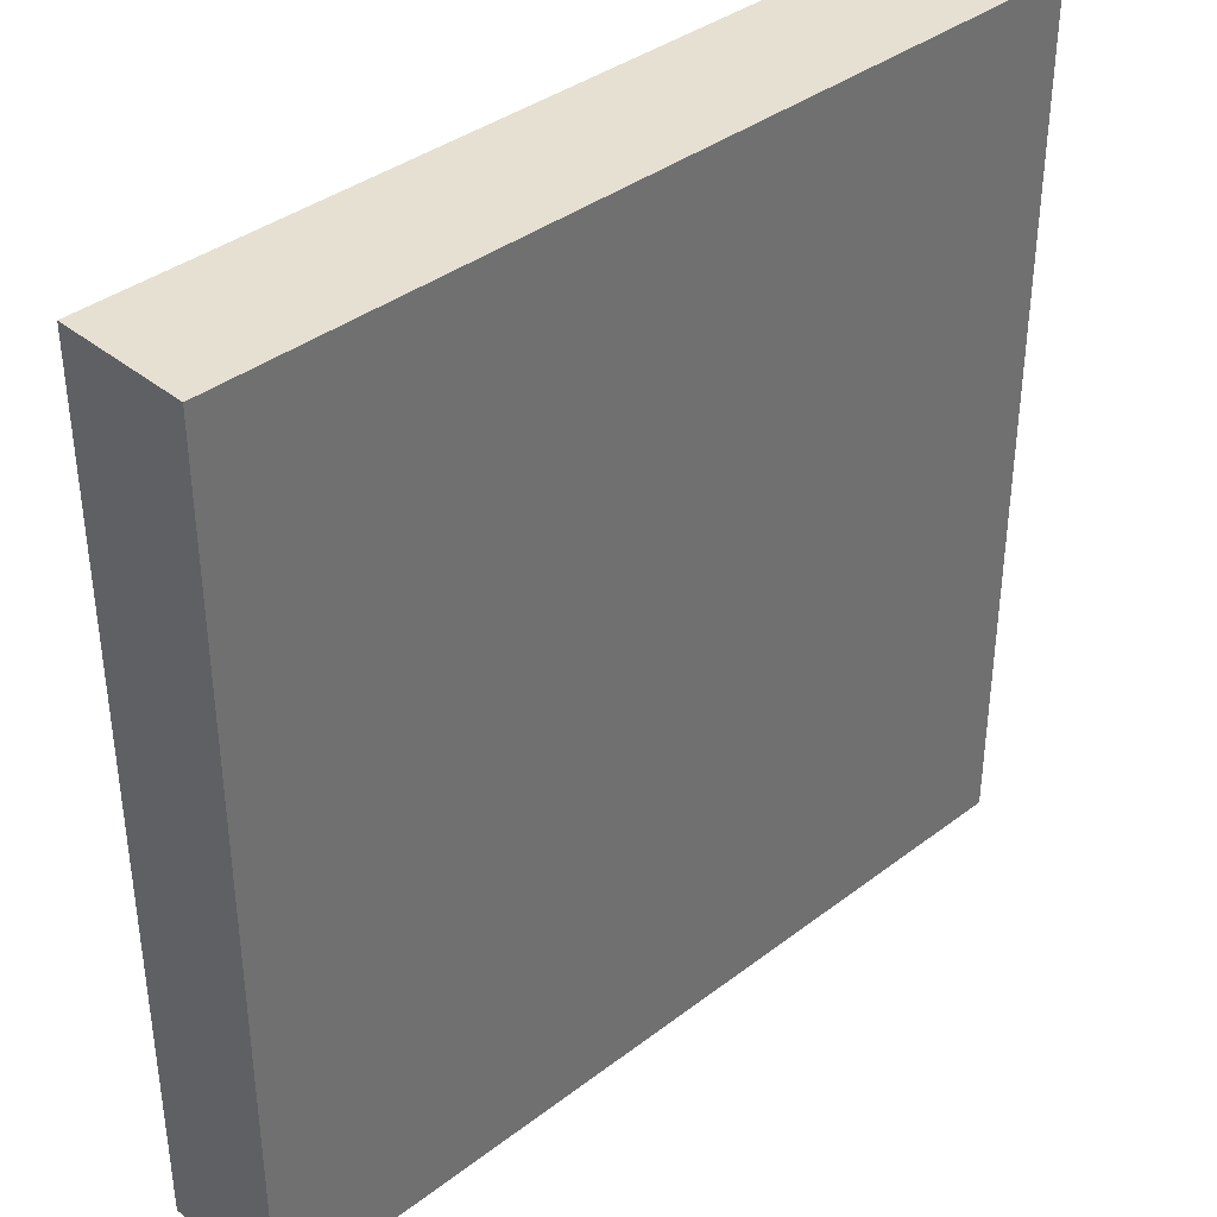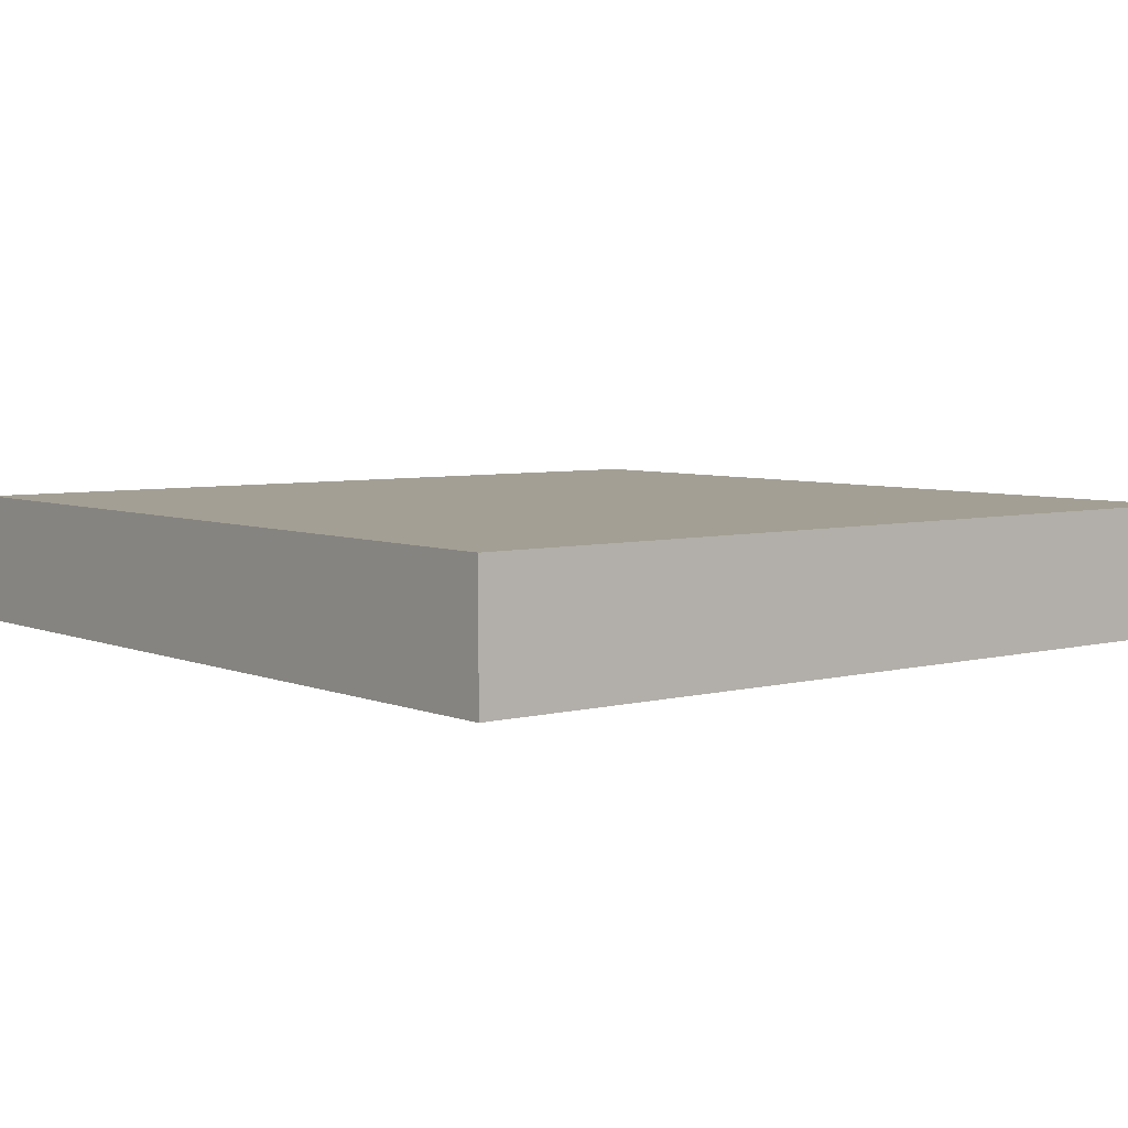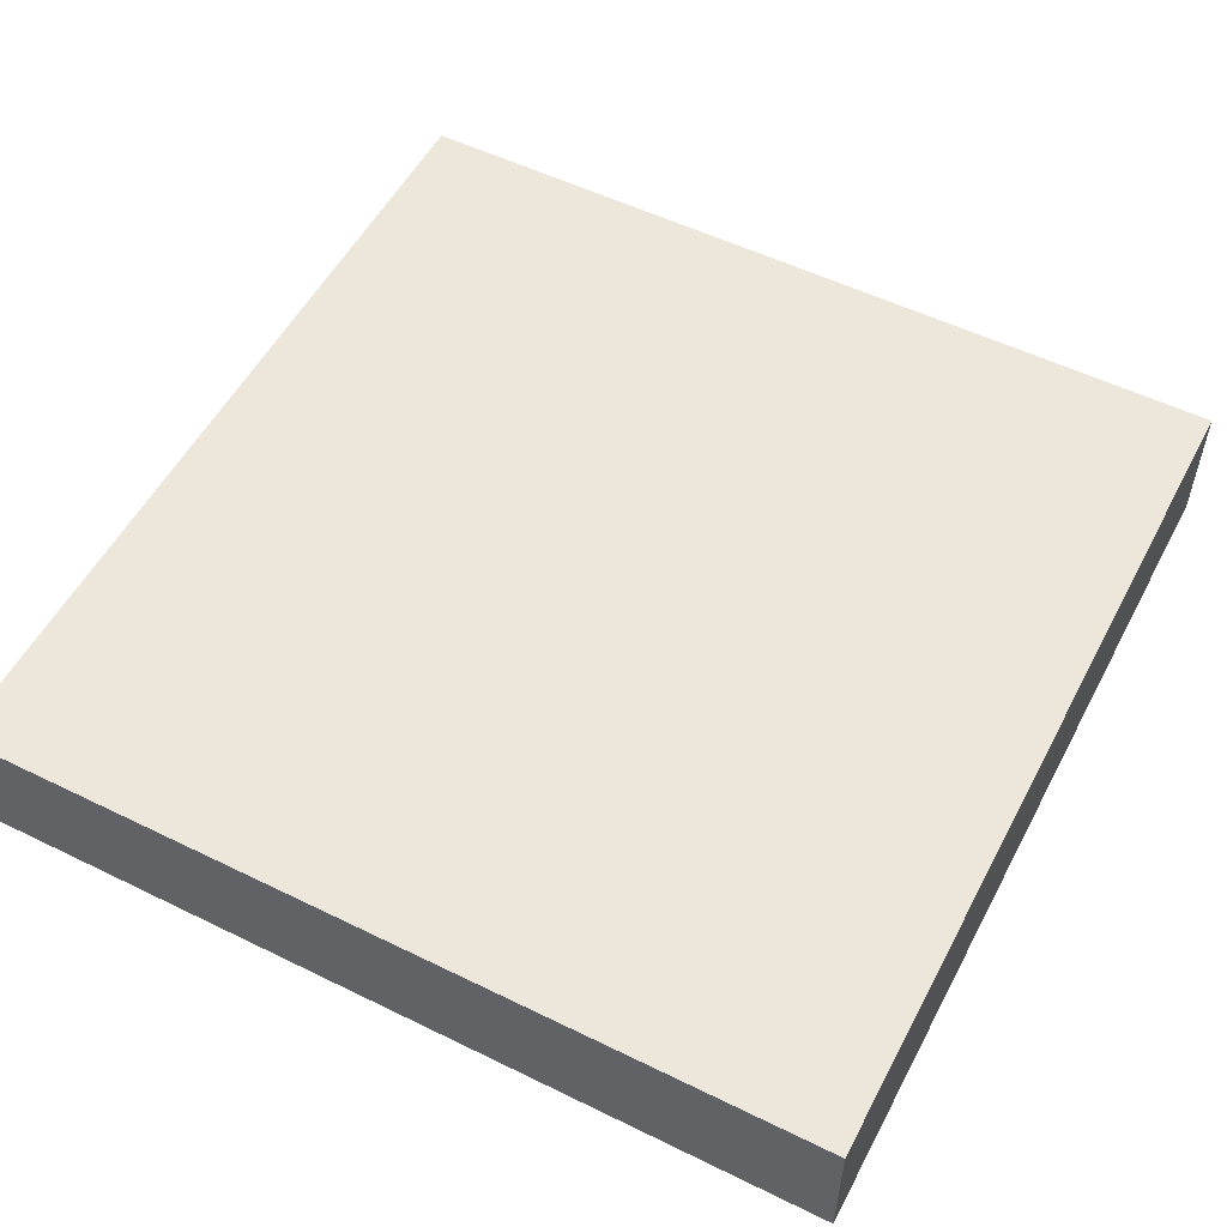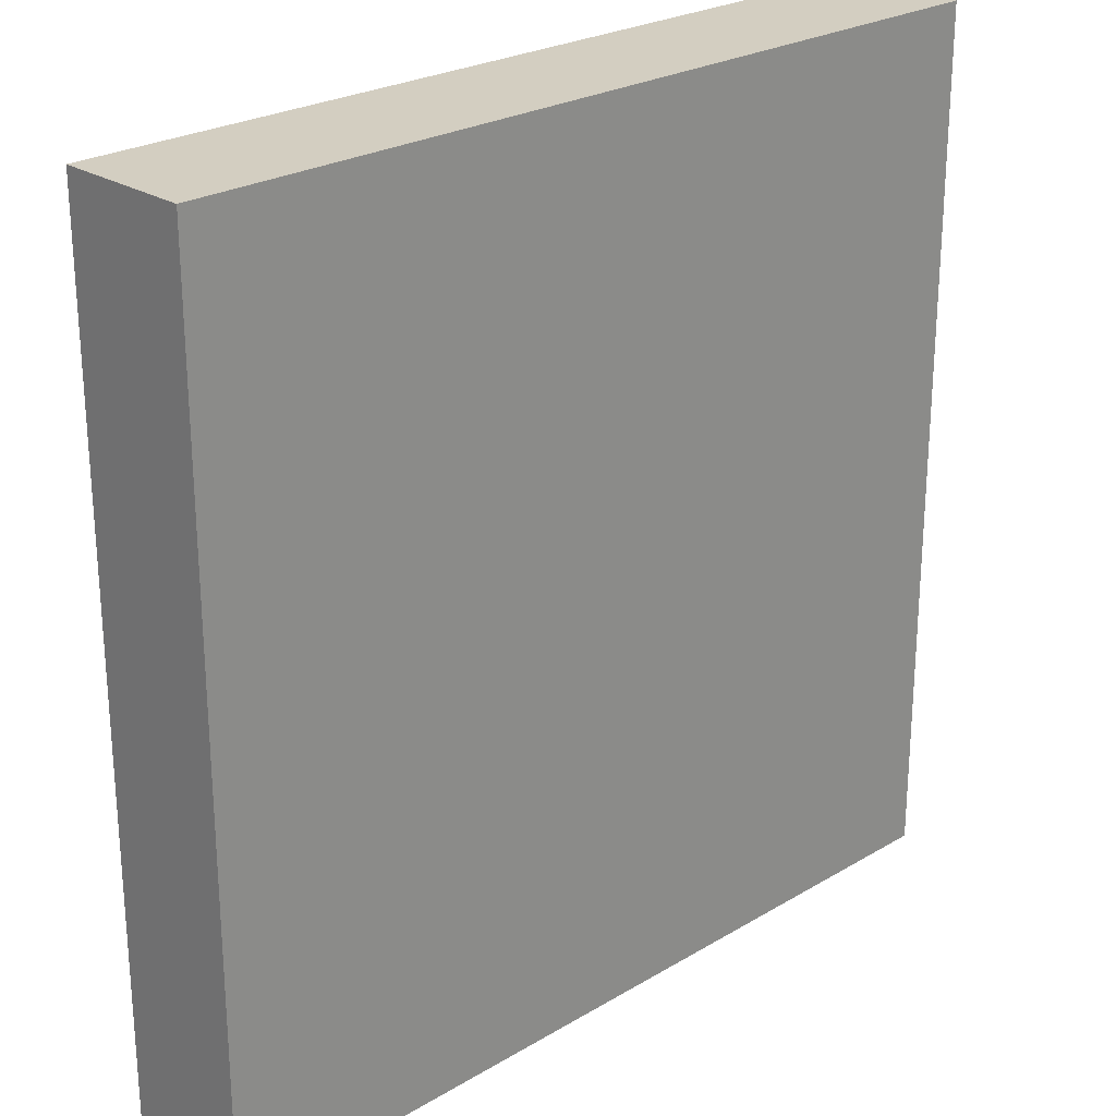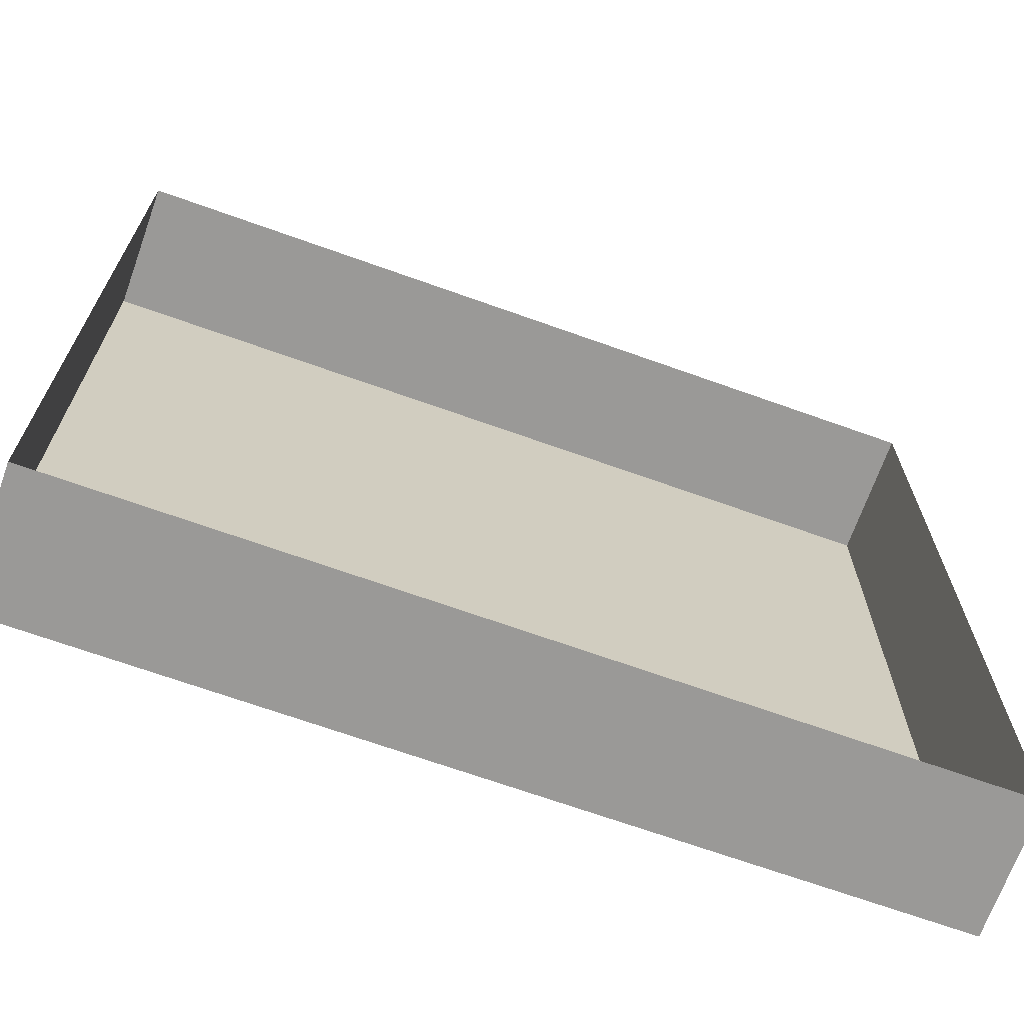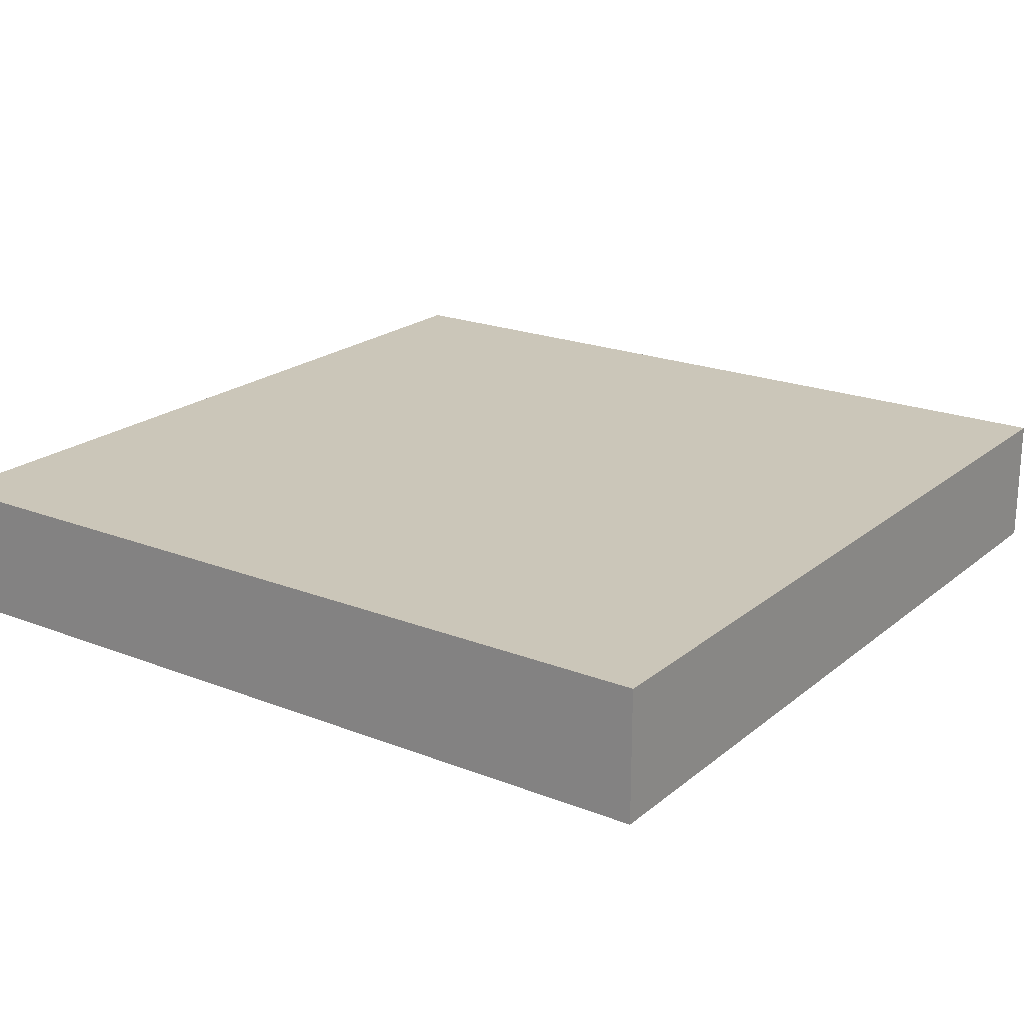
<metadata>
{"format":"obj","ext":"obj","renderer":"f3d","projection":"perspective","resolution":1024,"background":"white","views":[{"elev":37.8,"azim":135.9,"up":"+Z"},{"elev":5.4,"azim":-128.8,"up":"+Y"},{"elev":54.0,"azim":-62.5,"up":"+Y"},{"elev":24.9,"azim":135.9,"up":"+Z"},{"elev":-68.9,"azim":-19.7,"up":"+Z"},{"elev":20.8,"azim":-54.8,"up":"+Y"}]}
</metadata>
<code>
o mesh39/mesh39-geometry#mesh39-geometry
v -0.04756 -0.132 -0.02246
v -0.04756 -0.1218 -0.08843
v -0.04756 -0.132 -0.08843
v -0.04756 -0.1218 -0.02246
v 0.01841 -0.132 -0.08843
v 0.01841 -0.1218 -0.02246
v 0.01841 -0.1218 -0.08843
v 0.01841 -0.132 -0.02246
f 1 2 3
f 2 1 4
f 3 2 1
f 4 1 2
f 2 5 3
f 3 5 2
f 1 6 4
f 4 6 1
f 6 2 4
f 4 2 6
f 5 2 7
f 7 2 5
f 6 1 8
f 8 1 6
f 2 6 7
f 7 6 2
f 6 5 7
f 7 5 6
f 5 6 8
f 8 6 5

</code>
